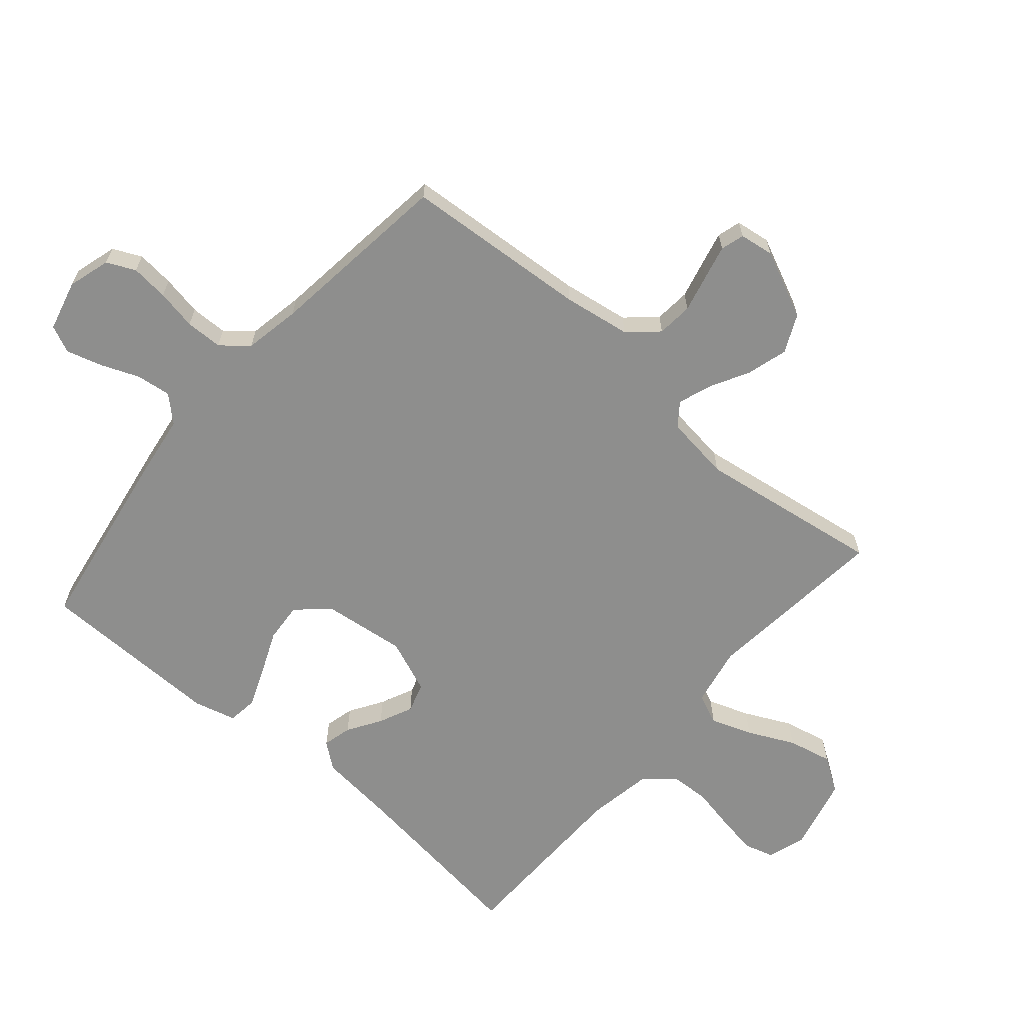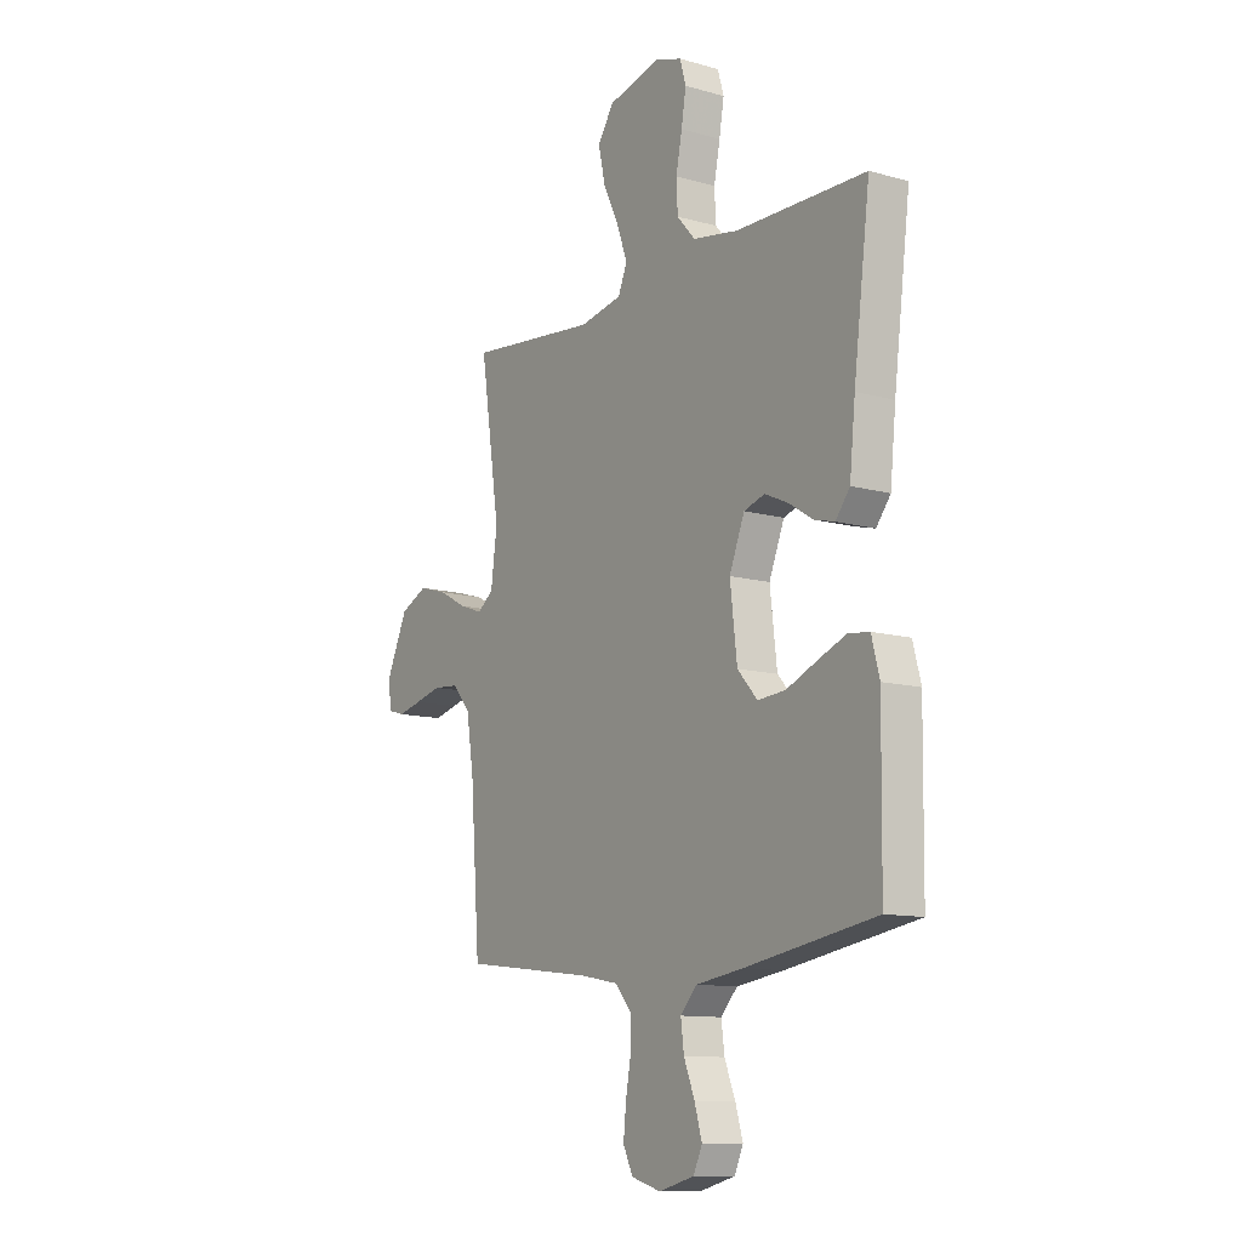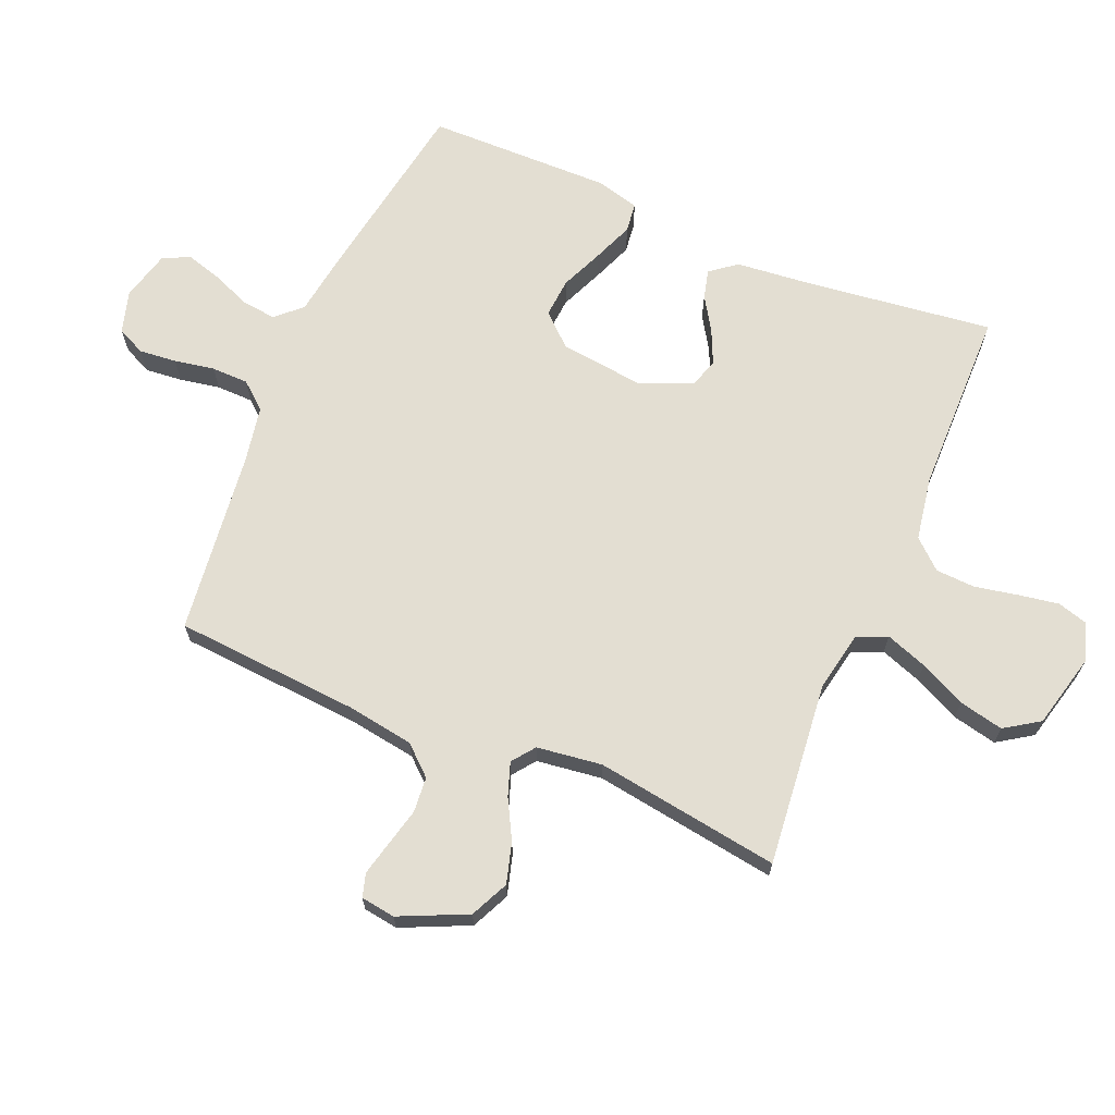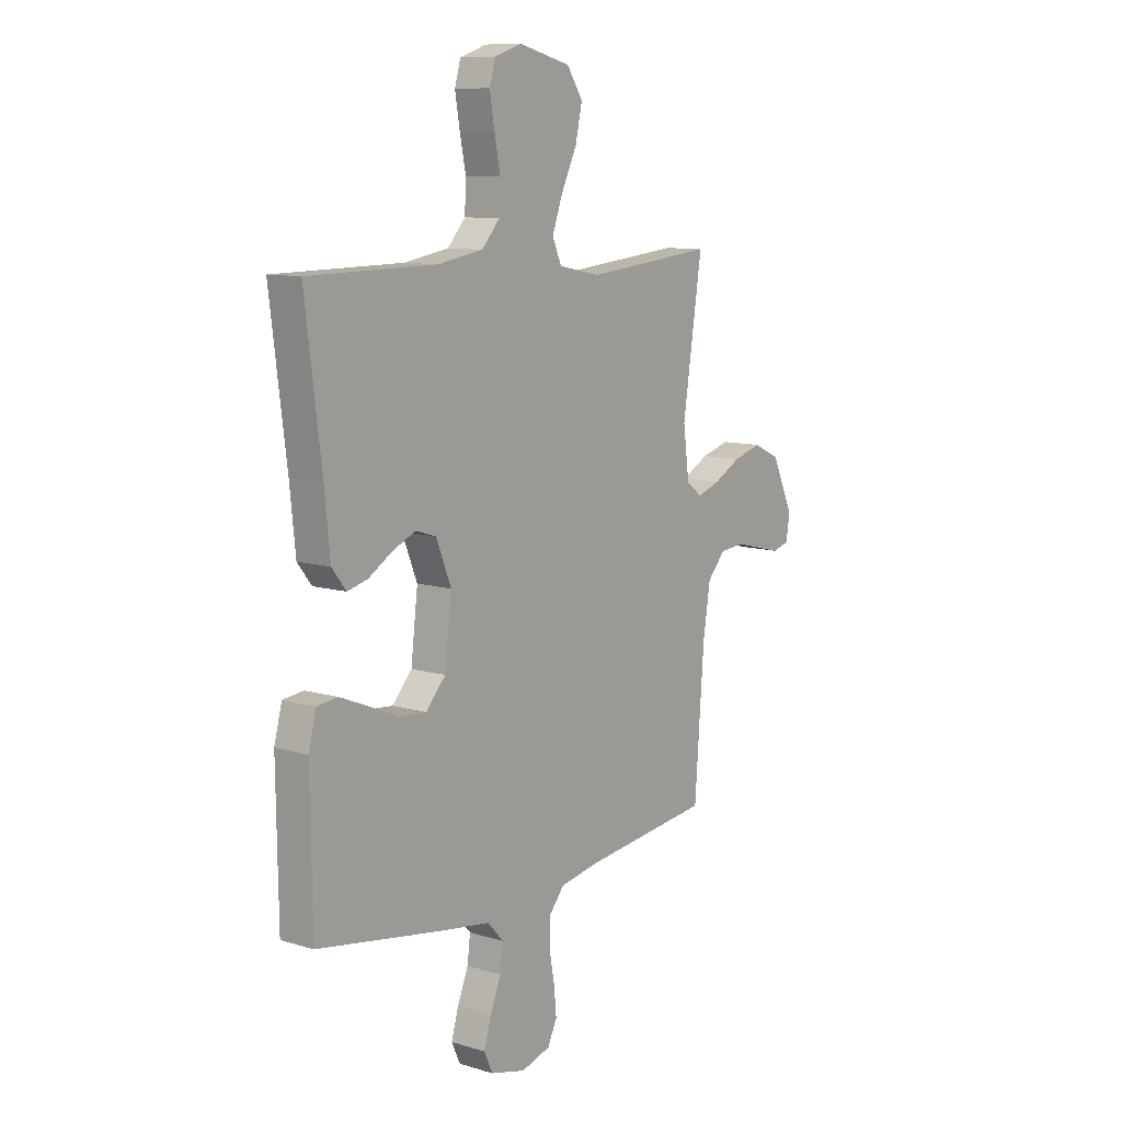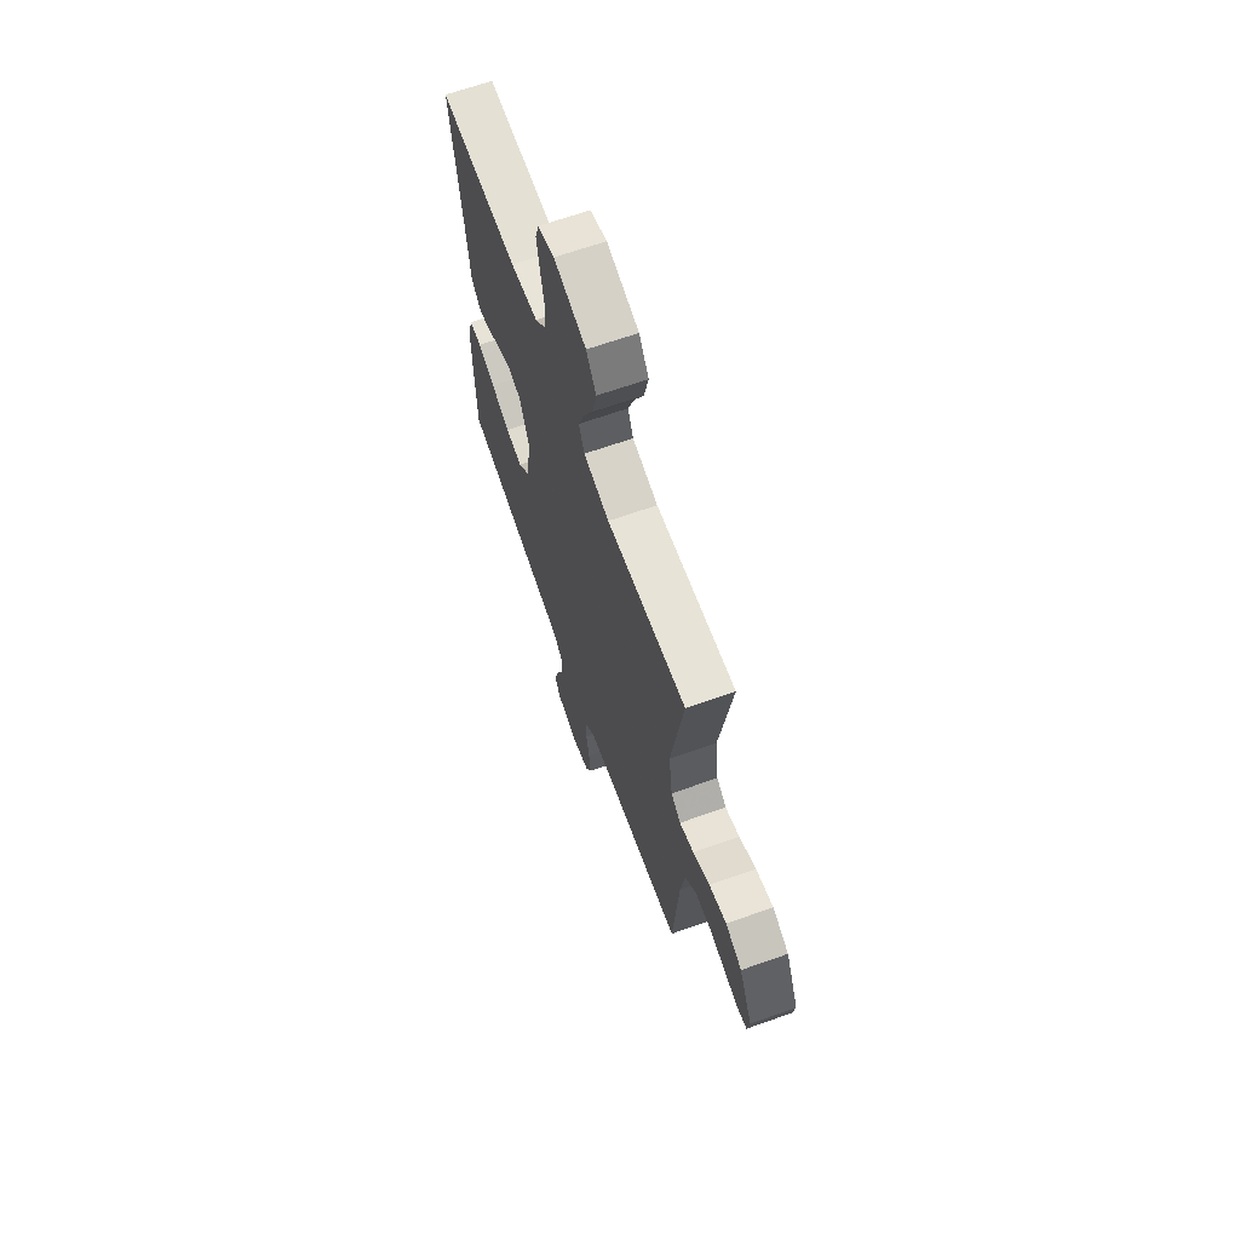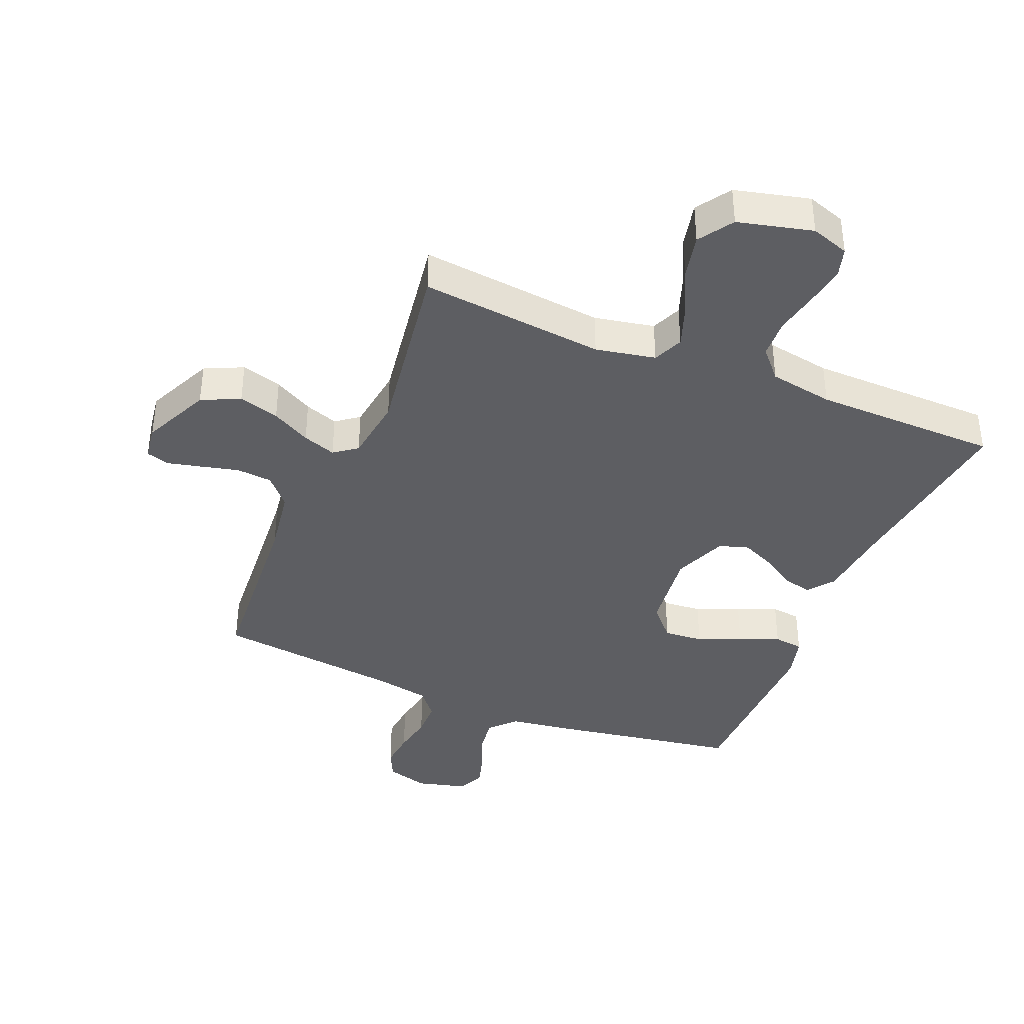
<metadata>
{"format":"obj","ext":"obj","renderer":"f3d","projection":"perspective","resolution":1024,"background":"white","views":[{"elev":-64.8,"azim":-130.7,"up":"+Y"},{"elev":-11.5,"azim":56.0,"up":"+Z"},{"elev":67.7,"azim":-67.1,"up":"+Y"},{"elev":10.0,"azim":127.7,"up":"+Z"},{"elev":66.6,"azim":-109.5,"up":"+Z"},{"elev":-38.9,"azim":-22.5,"up":"+Y"}]}
</metadata>
<code>
v -0.5 0.07 0.5
v -0.2 0.07 0.469
v -0.103 0.07 0.488
v -0.082 0.07 0.537
v -0.106 0.07 0.604
v -0.142 0.07 0.679
v -0.158 0.07 0.751
v -0.121 0.07 0.807
v 0 0.07 0.837
v 0.062 0.07 0.816
v 0.076 0.07 0.768
v 0.065 0.07 0.703
v 0.051 0.07 0.633
v 0.054 0.07 0.569
v 0.096 0.07 0.522
v 0.2 0.07 0.504
v 0.5 0.07 0.5
v 0.462 0.07 0.2
v 0.449 0.07 0.073
v 0.416 0.07 0.031
v 0.369 0.07 0.043
v 0.315 0.07 0.077
v 0.26 0.07 0.102
v 0.212 0.07 0.087
v 0.177 0.07 0
v 0.193 0.07 -0.135
v 0.239 0.07 -0.186
v 0.303 0.07 -0.181
v 0.373 0.07 -0.151
v 0.438 0.07 -0.125
v 0.486 0.07 -0.131
v 0.504 0.07 -0.2
v 0.5 0.07 -0.5
v 0.2 0.07 -0.55
v 0.091 0.07 -0.566
v 0.053 0.07 -0.607
v 0.06 0.07 -0.663
v 0.085 0.07 -0.725
v 0.102 0.07 -0.783
v 0.082 0.07 -0.827
v 0 0.07 -0.848
v -0.068 0.07 -0.828
v -0.09 0.07 -0.782
v -0.084 0.07 -0.721
v -0.072 0.07 -0.656
v -0.073 0.07 -0.596
v -0.109 0.07 -0.553
v -0.2 0.07 -0.536
v -0.5 0.07 -0.5
v -0.522 0.07 -0.2
v -0.539 0.07 -0.091
v -0.581 0.07 -0.044
v -0.639 0.07 -0.039
v -0.7 0.07 -0.054
v -0.755 0.07 -0.067
v -0.793 0.07 -0.056
v -0.801 0.07 0
v -0.751 0.07 0.109
v -0.689 0.07 0.138
v -0.623 0.07 0.119
v -0.56 0.07 0.085
v -0.506 0.07 0.066
v -0.469 0.07 0.094
v -0.455 0.07 0.2
v -0.5 0 0.5
v -0.2 0 0.469
v -0.103 0 0.488
v -0.082 0 0.537
v -0.106 0 0.604
v -0.142 0 0.679
v -0.158 0 0.751
v -0.121 0 0.807
v 0 0 0.837
v 0.062 0 0.816
v 0.076 0 0.768
v 0.065 0 0.703
v 0.051 0 0.633
v 0.054 0 0.569
v 0.096 0 0.522
v 0.2 0 0.504
v 0.5 0 0.5
v 0.462 0 0.2
v 0.449 0 0.073
v 0.416 0 0.031
v 0.369 0 0.043
v 0.315 0 0.077
v 0.26 0 0.102
v 0.212 0 0.087
v 0.177 0 0
v 0.193 0 -0.135
v 0.239 0 -0.186
v 0.303 0 -0.181
v 0.373 0 -0.151
v 0.438 0 -0.125
v 0.486 0 -0.131
v 0.504 0 -0.2
v 0.5 0 -0.5
v 0.2 0 -0.55
v 0.091 0 -0.566
v 0.053 0 -0.607
v 0.06 0 -0.663
v 0.085 0 -0.725
v 0.102 0 -0.783
v 0.082 0 -0.827
v 0 0 -0.848
v -0.068 0 -0.828
v -0.09 0 -0.782
v -0.084 0 -0.721
v -0.072 0 -0.656
v -0.073 0 -0.596
v -0.109 0 -0.553
v -0.2 0 -0.536
v -0.5 0 -0.5
v -0.522 0 -0.2
v -0.539 0 -0.091
v -0.581 0 -0.044
v -0.639 0 -0.039
v -0.7 0 -0.054
v -0.755 0 -0.067
v -0.793 0 -0.056
v -0.801 0 0
v -0.751 0 0.109
v -0.689 0 0.138
v -0.623 0 0.119
v -0.56 0 0.085
v -0.506 0 0.066
v -0.469 0 0.094
v -0.455 0 0.2
f 58 59 60 61
f 58 61 62
f 57 58 62
f 56 57 62
f 53 54 55 56
f 53 56 62
f 52 53 62 63
f 48 49 50
f 47 48 50 51
f 42 43 44 45
f 42 45 46
f 41 42 46
f 40 41 46
f 37 38 39 40
f 37 40 46
f 36 37 46 47
f 32 33 34 35
f 30 31 32 35
f 28 29 30 35
f 27 28 35 36
f 26 27 36 47
f 19 20 21 22
f 18 19 22 23
f 16 17 18 23
f 15 16 23 24
f 10 11 12 13
f 8 9 10 13
f 8 13 14
f 5 6 7 8
f 4 5 8 14
f 3 4 14 15
f 64 1 2
f 63 64 2 3
f 25 26 47 51
f 25 51 52 63
f 24 25 63
f 3 15 24 63
f 125 124 123 122
f 126 125 122
f 126 122 121
f 126 121 120
f 120 119 118 117
f 126 120 117
f 127 126 117 116
f 114 113 112
f 115 114 112 111
f 109 108 107 106
f 110 109 106
f 110 106 105
f 110 105 104
f 104 103 102 101
f 110 104 101
f 111 110 101 100
f 99 98 97 96
f 99 96 95 94
f 99 94 93 92
f 100 99 92 91
f 111 100 91 90
f 86 85 84 83
f 87 86 83 82
f 87 82 81 80
f 88 87 80 79
f 77 76 75 74
f 77 74 73 72
f 78 77 72
f 72 71 70 69
f 78 72 69 68
f 79 78 68 67
f 66 65 128
f 67 66 128 127
f 115 111 90 89
f 127 116 115 89
f 127 89 88
f 127 88 79 67
f 1 65 66 2
f 2 66 67 3
f 3 67 68 4
f 4 68 69 5
f 5 69 70 6
f 6 70 71 7
f 7 71 72 8
f 8 72 73 9
f 9 73 74 10
f 10 74 75 11
f 11 75 76 12
f 12 76 77 13
f 13 77 78 14
f 14 78 79 15
f 15 79 80 16
f 16 80 81 17
f 17 81 82 18
f 18 82 83 19
f 19 83 84 20
f 20 84 85 21
f 21 85 86 22
f 22 86 87 23
f 23 87 88 24
f 24 88 89 25
f 25 89 90 26
f 26 90 91 27
f 27 91 92 28
f 28 92 93 29
f 29 93 94 30
f 30 94 95 31
f 31 95 96 32
f 32 96 97 33
f 33 97 98 34
f 34 98 99 35
f 35 99 100 36
f 36 100 101 37
f 37 101 102 38
f 38 102 103 39
f 39 103 104 40
f 40 104 105 41
f 41 105 106 42
f 42 106 107 43
f 43 107 108 44
f 44 108 109 45
f 45 109 110 46
f 46 110 111 47
f 47 111 112 48
f 48 112 113 49
f 49 113 114 50
f 50 114 115 51
f 51 115 116 52
f 52 116 117 53
f 53 117 118 54
f 54 118 119 55
f 55 119 120 56
f 56 120 121 57
f 57 121 122 58
f 58 122 123 59
f 59 123 124 60
f 60 124 125 61
f 61 125 126 62
f 62 126 127 63
f 63 127 128 64
f 64 128 65 1

</code>
